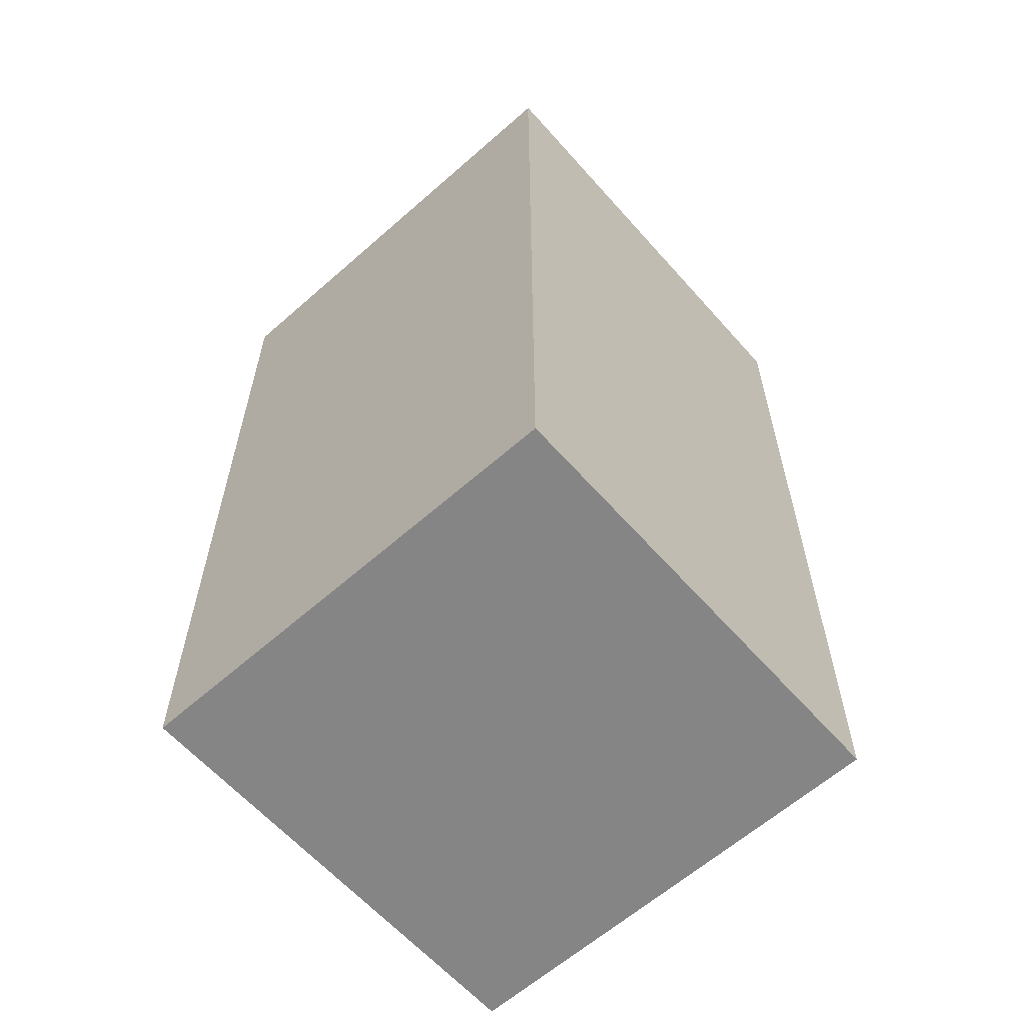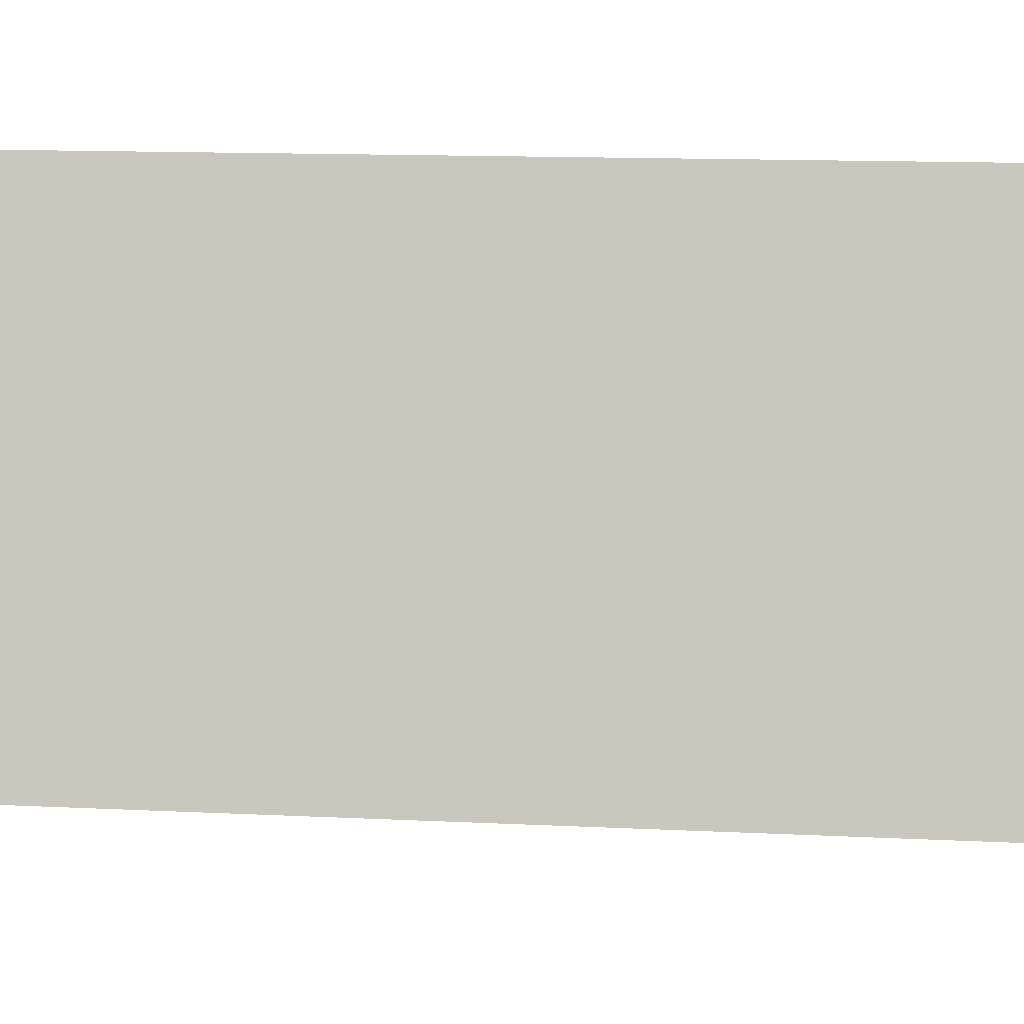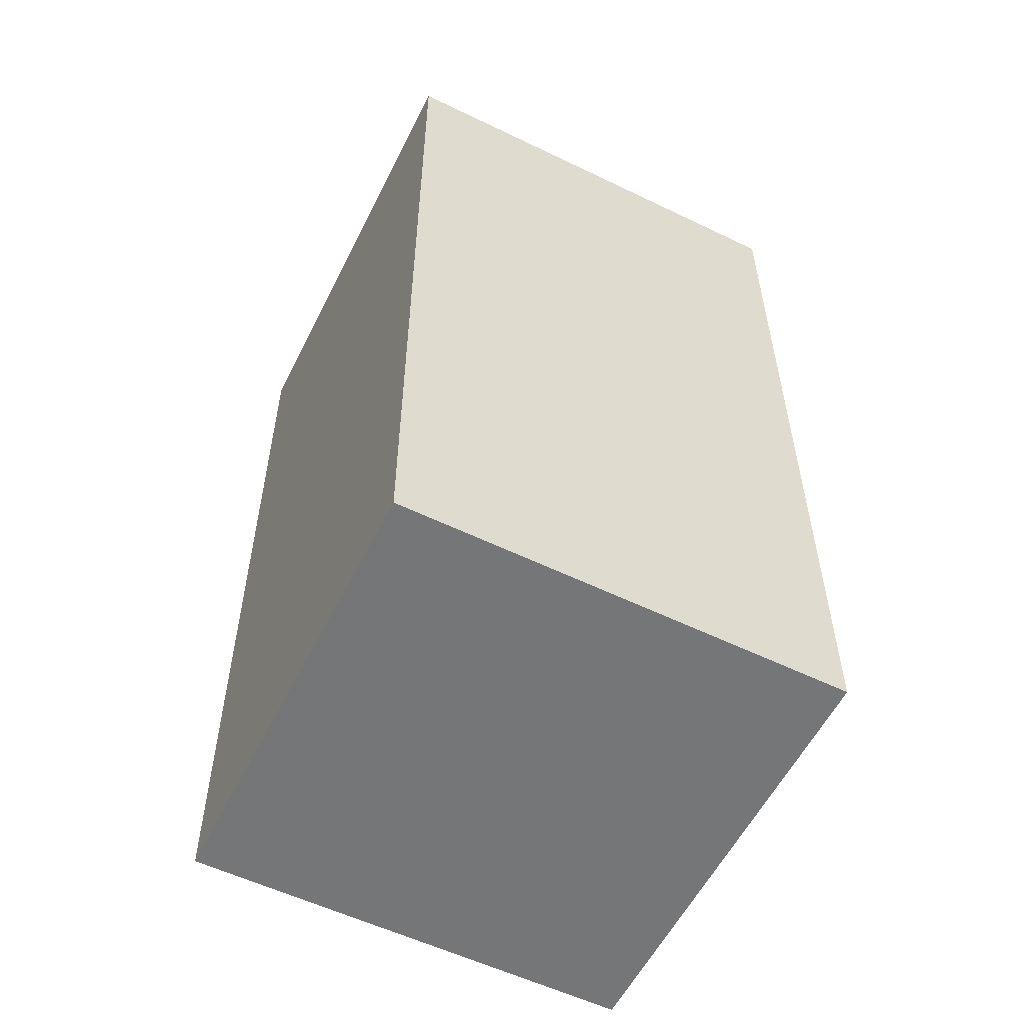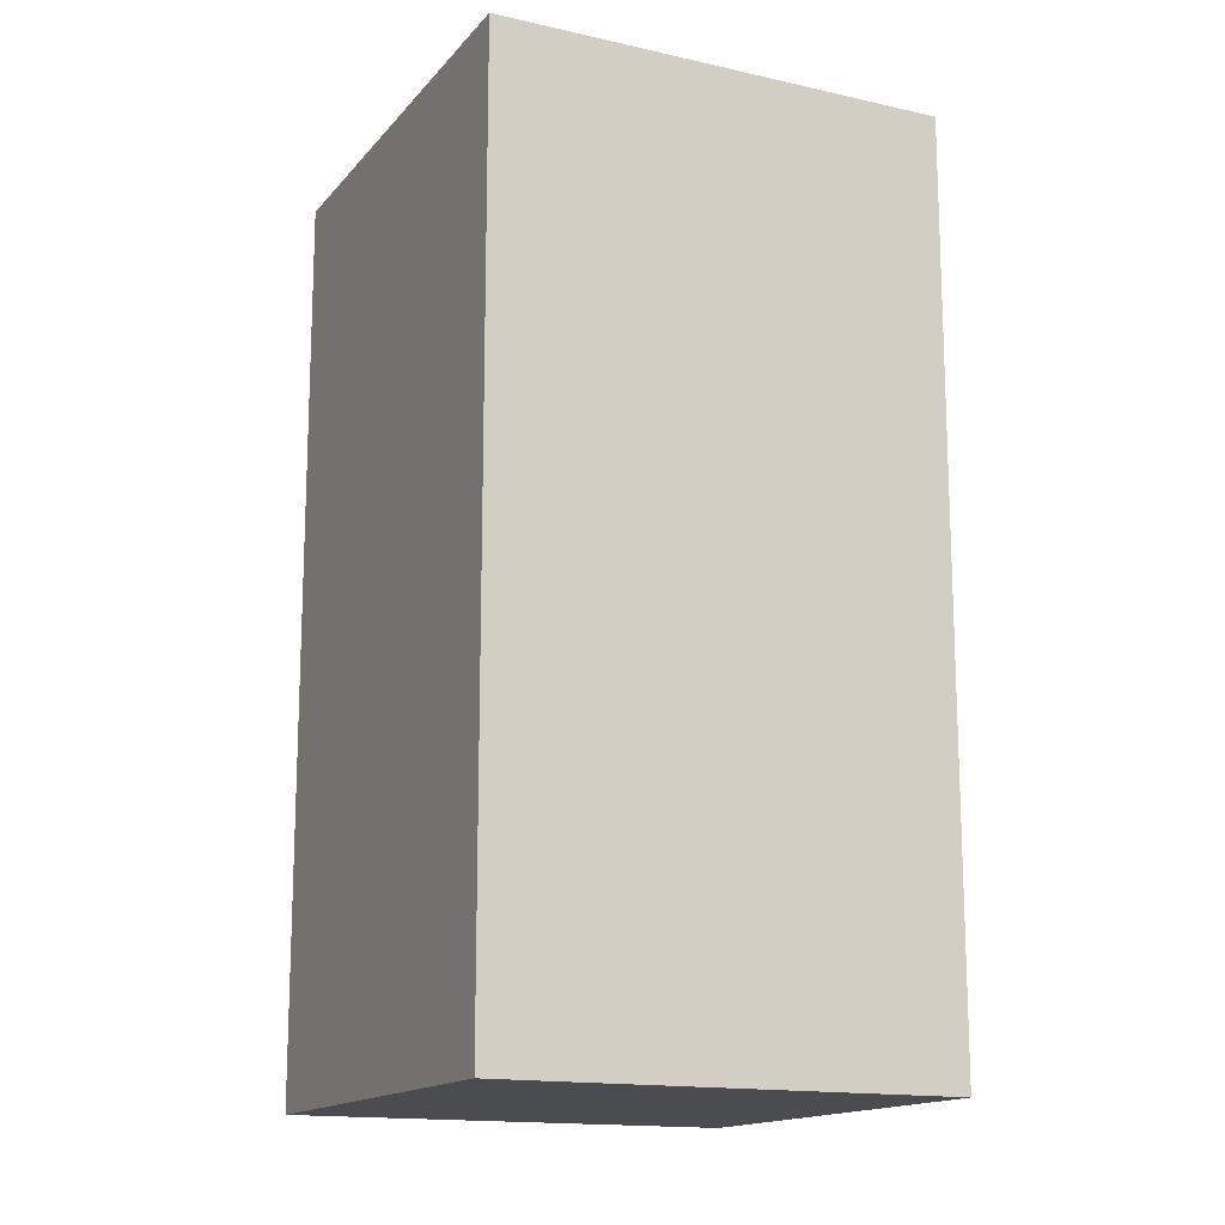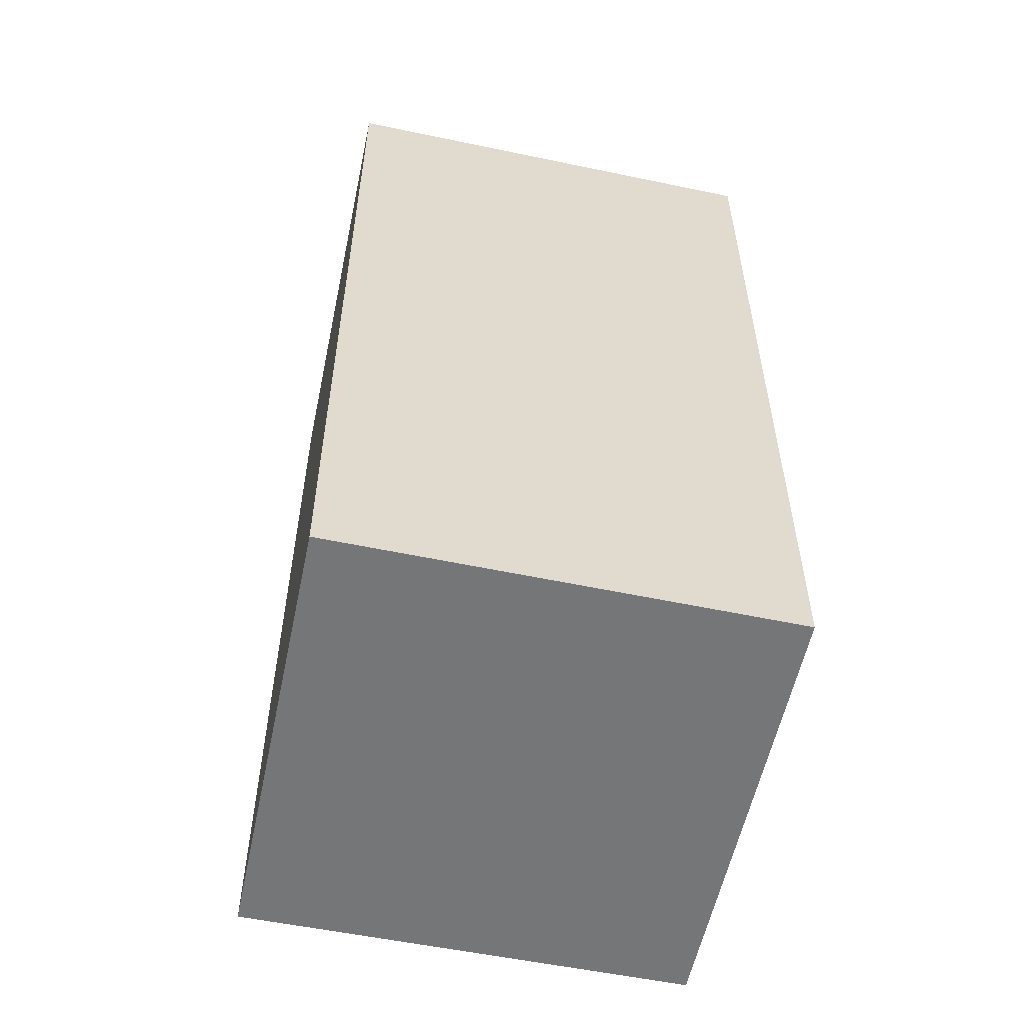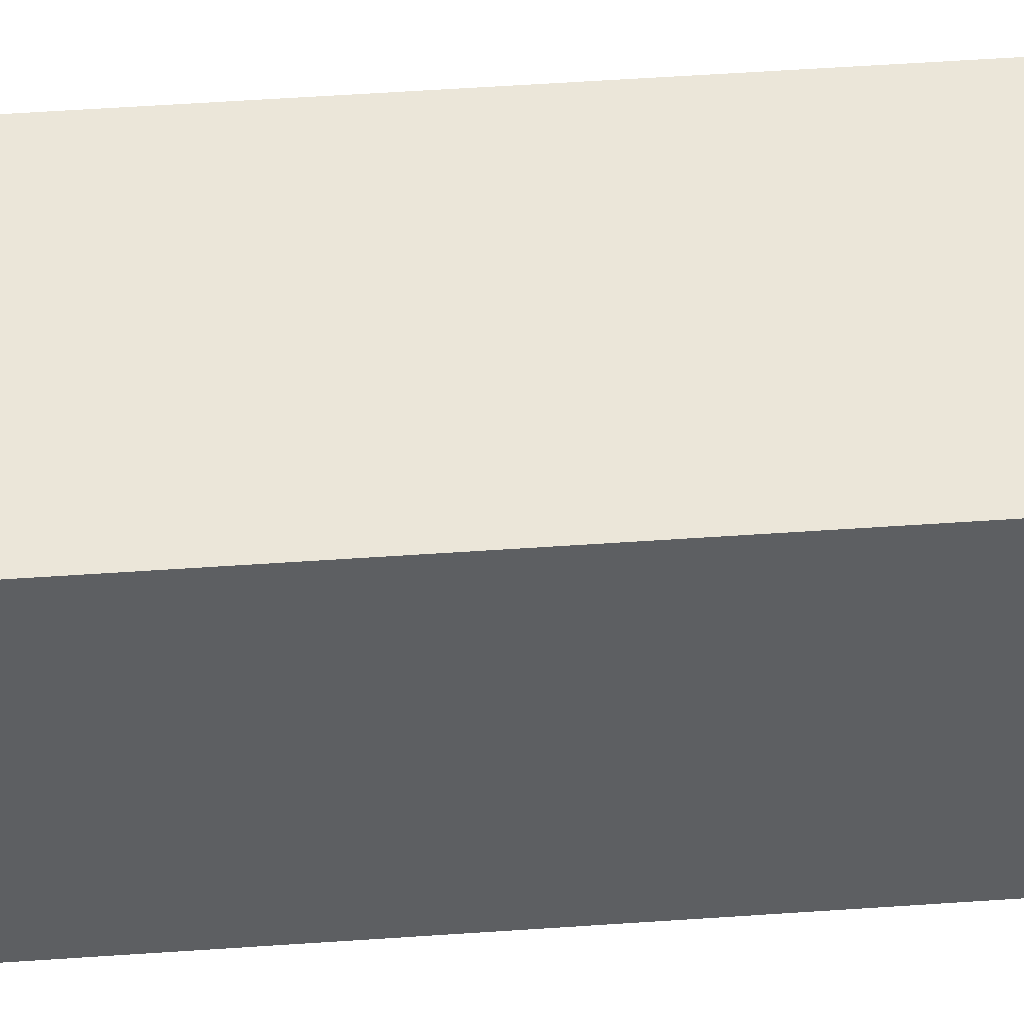
<metadata>
{"format":"obj","ext":"obj","renderer":"f3d","projection":"perspective","resolution":1024,"background":"white","views":[{"elev":-61.9,"azim":-31.1,"up":"+Y"},{"elev":12.9,"azim":-83.4,"up":"+Z"},{"elev":-56.7,"azim":-9.3,"up":"+Y"},{"elev":-15.1,"azim":-8.4,"up":"+Y"},{"elev":-56.7,"azim":5.2,"up":"+Y"},{"elev":66.7,"azim":-93.7,"up":"+Z"}]}
</metadata>
<code>
v 423 330 247
v 265 330 296
v 314 330 456
v 472 330 406
v 423 0 247
v 423 330 247
v 472 330 406
v 472 0 406
v 472 0 406
v 472 330 406
v 314 330 456
v 314 0 456
v 314 0 456
v 314 330 456
v 265 330 296
v 265 0 296
v 265 0 296
v 265 330 296
v 423 330 247
v 423 0 247
v 472 0 406
v 314 0 456
v 265 0 296
v 423 0 247
f 1 2 3
f 1 3 4
f 5 6 7
f 5 7 8
f 9 10 11
f 9 11 12
f 13 14 15
f 13 15 16
f 17 18 19
f 17 19 20
f 21 22 23
f 21 23 24

</code>
